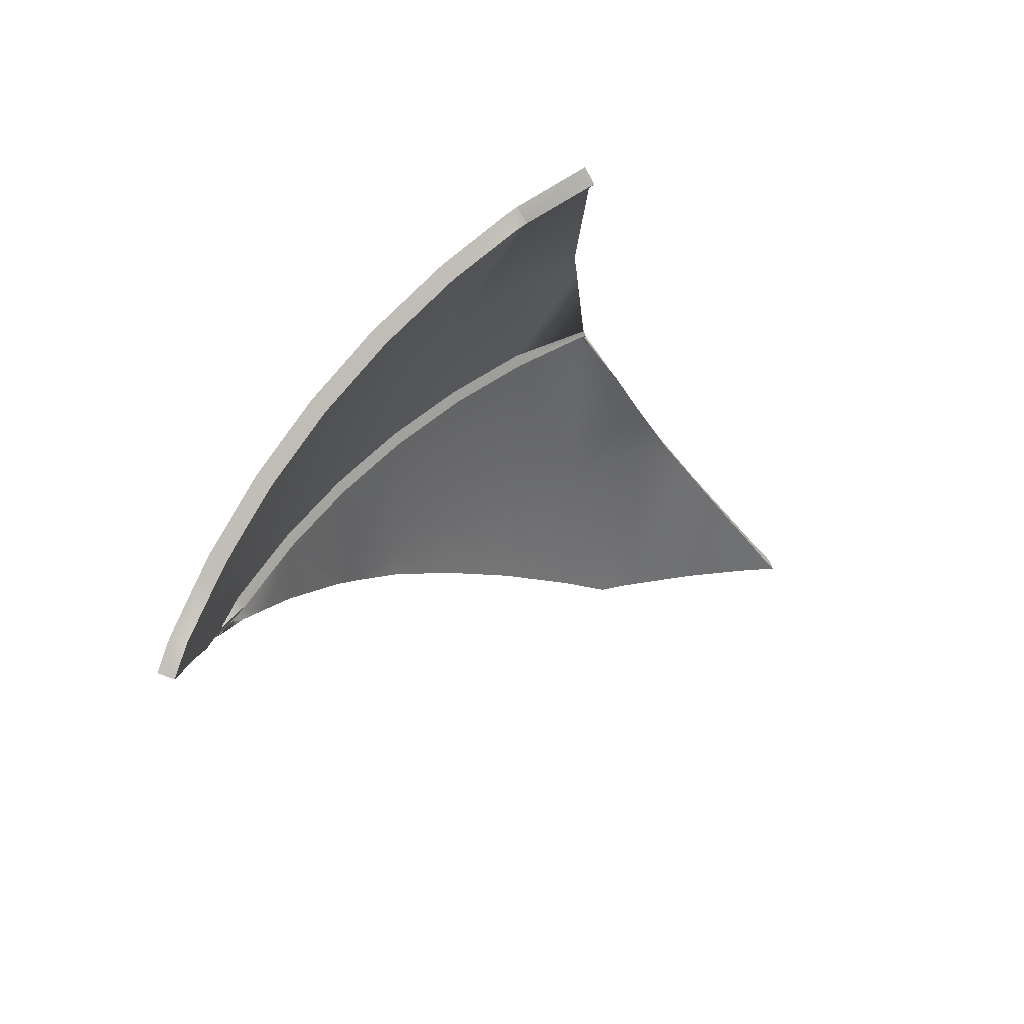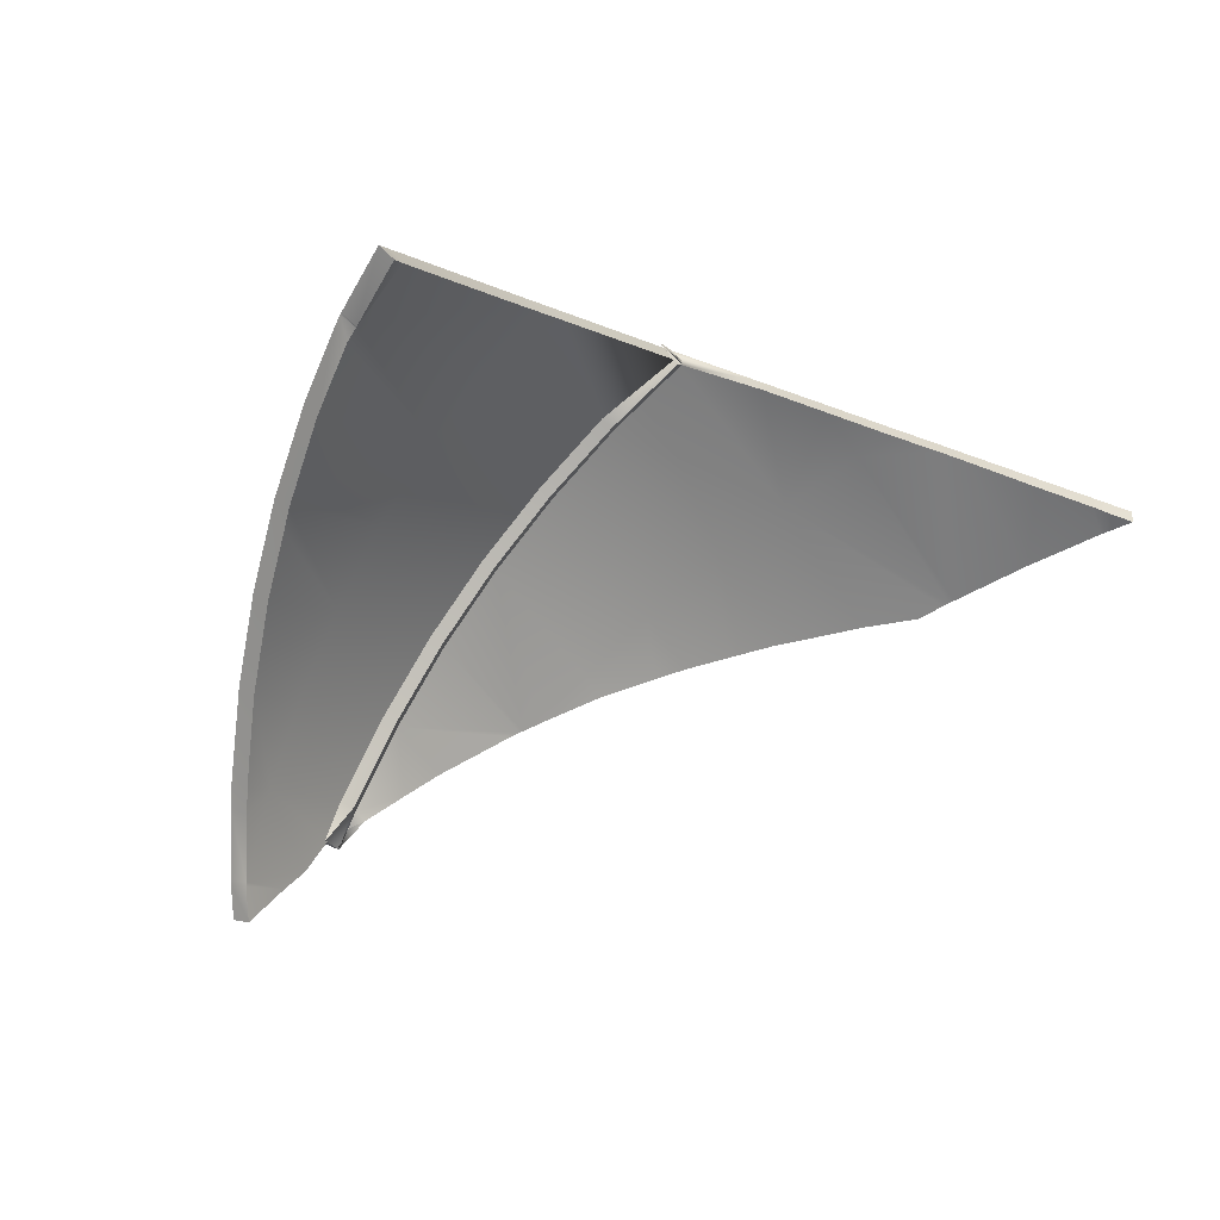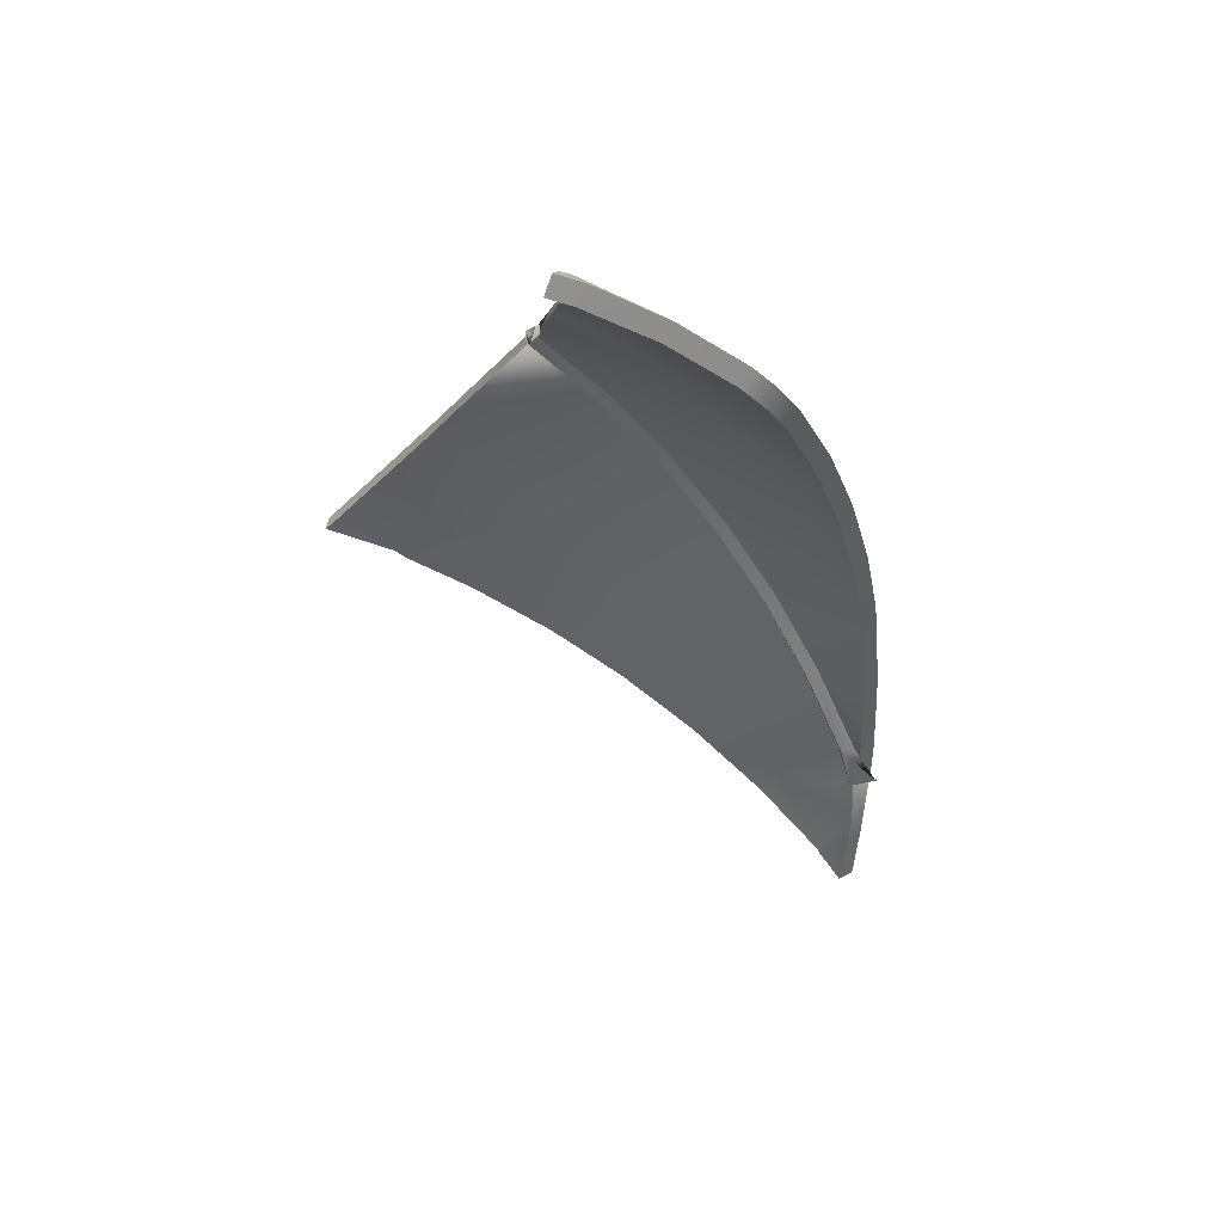
<metadata>
{"format":"obj","ext":"obj","renderer":"f3d","projection":"perspective","resolution":1024,"background":"white","views":[{"elev":-33.6,"azim":-91.7,"up":"+Y"},{"elev":-30.6,"azim":-57.0,"up":"+Y"},{"elev":-2.3,"azim":55.1,"up":"+Y"}]}
</metadata>
<code>
g BeachBalls_Explode_Thin_02
v -0.005836 0.1732 -0.06219
v -0.01282 0.1667 -0.05911
v -0.00584 0.1732 -0.06223
v -0.01282 0.1667 -0.05911
v -0.005836 0.1732 -0.06219
v -0.01556 0.1711 -0.06119
v -0.007835 0.1637 -0.05765
v -0.00584 0.1732 -0.06223
v -0.005054 -0.05212 -0.2727
v 0.004028 -0.05276 -0.2693
v -0.004745 -0.05075 -0.2737
v -0.005295 -0.05322 -0.2722
v 0.004665 -0.05313 -0.2708
v -0.0122 -0.05627 -0.2656
v -0.005592 -0.05264 -0.2734
v -0.01531 -0.05362 -0.2712
v -0.00584 -0.05215 -0.2742
v 0.004028 -0.05276 -0.2693
v -0.005054 -0.05212 -0.2727
v 0.004665 -0.05313 -0.2708
v -0.01531 -0.05362 -0.2712
v -0.00584 -0.05215 -0.2742
v -0.01016 -0.05597 -0.2661
v 0.007084 -0.03995 -0.2566
v -0.004745 -0.05075 -0.2737
v 0.004028 -0.05276 -0.2693
v 0.004448 0.1698 -0.05908
v -0.004745 0.1735 -0.06189
v 0.0005493 0.1658 -0.05823
v -0.00584 0.1731 -0.06268
v -0.005836 0.1732 -0.06219
v -0.00584 0.1732 -0.06223
v -0.005295 0.171 -0.06158
v -0.005295 0.1718 -0.06003
v -0.005295 0.146 -0.1029
v -0.00584 0.1478 -0.1041
v -0.00584 0.1187 -0.1429
v -0.005295 0.1168 -0.1415
v -0.005295 0.08405 -0.1772
v -0.00584 0.08569 -0.1788
v -0.00584 0.04935 -0.2113
v -0.005295 0.04788 -0.2095
v -0.005295 0.008659 -0.2382
v -0.00584 0.009933 -0.2401
v -0.00584 -0.03214 -0.2649
v -0.005295 -0.03323 -0.2629
v -0.005295 -0.05322 -0.2722
v -0.005592 -0.05264 -0.2734
v -0.00584 -0.05215 -0.2742
v -0.004745 0.1731 -0.06268
v 0.04349 0.1736 -0.03781
v -0.004745 0.1735 -0.06189
v 0.1097 0.1455 -0.06372
v 0.0799 0.1737 -0.01956
v -0.004745 0.1478 -0.1041
v 0.1152 0.1652 -0.01982
v 0.1172 0.1722 0.001111
v 0.1404 0.1691 0.01704
v 0.2186 0.1255 -0.01617
v 0.1533 0.1672 0.02591
v 0.2179 0.1244 -0.01982
v 0.2263 0.1382 0.02591
v 0.188 0.1604 0.05237
v 0.2321 0.1475 0.0694
v 0.2151 0.1552 0.073
v 0.2325 0.1482 0.073
v 0.2238 0.1528 0.08032
v 0.2328 0.1487 0.0766
v 0.2338 0.1501 0.08887
v 0.217 0.1229 -0.02364
v 0.1958 0.1113 -0.06372
v 0.2137 0.1175 -0.03708
v 0.1748 0.1016 -0.09253
v 0.1032 0.1219 -0.1054
v 0.1654 0.09717 -0.1054
v 0.09558 0.09448 -0.1444
v 0.15 0.08813 -0.1248
v -0.004745 0.1187 -0.1429
v 0.1344 0.07904 -0.1444
v 0.1232 0.07123 -0.1573
v -0.004745 0.08569 -0.1788
v 0.08704 0.0636 -0.1804
v 0.1031 0.05719 -0.1804
v 0.08002 0.03842 -0.2045
v 0.07318 0.03247 -0.2112
v -0.004745 0.04935 -0.2113
v 0.07147 0.03098 -0.2129
v -0.004745 0.009933 -0.2401
v 0.06763 0.02716 -0.2163
v 0.03931 -0.0006709 -0.2412
v 0.02431 -0.01707 -0.2529
v -0.004745 -0.03214 -0.2649
v 0.007942 -0.03519 -0.2654
v -0.004745 -0.05075 -0.2737
v -0.005295 0.171 -0.06158
v -0.005276 0.1719 -0.06009
v -0.005295 0.1718 -0.06003
v -0.004745 0.1735 -0.06189
v -0.004745 0.1731 -0.06268
v -0.004745 0.1478 -0.1041
v -0.005295 0.146 -0.1029
v -0.005295 0.1168 -0.1415
v -0.004745 0.1187 -0.1429
v -0.004745 0.08569 -0.1788
v -0.005295 0.08405 -0.1772
v -0.005295 0.04788 -0.2095
v -0.004745 0.04935 -0.2113
v -0.004745 0.009933 -0.2401
v -0.005295 0.008659 -0.2382
v -0.005295 -0.03323 -0.2629
v -0.004745 -0.03214 -0.2649
v -0.004745 -0.05075 -0.2737
v -0.005054 -0.05212 -0.2727
v -0.005295 -0.05322 -0.2722
v -0.2163 0.08105 -0.1046
v -0.2242 0.09821 -0.0733
v -0.2338 0.09283 -0.07104
v -0.2145 0.08185 -0.1054
v -0.2159 0.08081 -0.1054
v -0.2156 0.08051 -0.106
v -0.1439 0.1295 -0.07416
v -0.2119 0.07758 -0.1122
v -0.1062 0.09448 -0.1444
v -0.1917 0.06052 -0.1444
v -0.1703 0.04047 -0.1743
v -0.1138 0.1219 -0.1054
v -0.1187 0.1394 -0.07446
v -0.09674 0.146 -0.07208
v -0.00584 0.1478 -0.1041
v -0.009811 0.1721 -0.06268
v -0.00584 0.1731 -0.06268
v -0.00584 0.1732 -0.06223
v -0.00584 0.1187 -0.1429
v -0.00584 0.08569 -0.1788
v -0.0976 0.0636 -0.1804
v -0.08813 0.02953 -0.213
v -0.00584 0.04935 -0.2113
v -0.166 0.03644 -0.1804
v -0.1593 0.02959 -0.1886
v -0.1393 0.009201 -0.213
v -0.1227 -0.009094 -0.2306
v -0.00584 0.009933 -0.2401
v -0.07788 -0.007408 -0.2419
v -0.1119 -0.02094 -0.2419
v -0.06689 -0.04684 -0.2668
v -0.00584 -0.03214 -0.2649
v -0.09369 -0.04248 -0.2583
v -0.00584 -0.05215 -0.2742
v -0.08417 -0.05368 -0.2668
v -0.0192 -0.07001 -0.2815
v -0.07648 -0.06335 -0.2727
v -0.05539 -0.08844 -0.2876
v -0.05618 -0.08875 -0.2876
v -0.02818 -0.08185 -0.2866
v -0.05475 -0.09064 -0.2886
v -0.04434 -0.1047 -0.2942
v -0.01556 0.1711 -0.06119
v -0.0111 0.1655 -0.05862
v -0.01282 0.1667 -0.05911
v -0.005295 0.1622 -0.05682
v -0.002962 0.1631 -0.05582
v -0.005295 0.1377 -0.09729
v -0.01115 0.1409 -0.09943
v -0.01122 0.1121 -0.1376
v -0.005295 0.1092 -0.1351
v -0.005295 0.07703 -0.17
v -0.0113 0.07977 -0.1729
v -0.01139 0.04407 -0.2048
v -0.005295 0.0416 -0.2018
v -0.005295 0.003166 -0.2299
v -0.01148 0.005344 -0.2332
v -0.0116 -0.03601 -0.2578
v -0.005295 -0.03787 -0.2542
v -0.0122 -0.05627 -0.2656
v -0.01531 -0.05362 -0.2712
v -0.01016 -0.05597 -0.2661
v 0.04138 0.1648 -0.03357
v 0.000515 0.1655 -0.05862
v 0.0005493 0.1658 -0.05823
v 0.1071 0.1371 -0.05908
v 0.07776 0.1648 -0.0155
v 0.0005708 0.1409 -0.09943
v 0.1124 0.1564 -0.01605
v 0.1141 0.1633 0.004421
v 0.137 0.1603 0.02034
v 0.2151 0.1167 -0.01288
v 0.1498 0.1584 0.02902
v 0.2145 0.1158 -0.01608
v 0.2228 0.1293 0.02873
v 0.1844 0.1514 0.05475
v 0.2284 0.1384 0.07178
v 0.2115 0.146 0.0752
v 0.2289 0.139 0.07495
v 0.2201 0.1437 0.08179
v 0.2291 0.1394 0.078
v 0.2301 0.141 0.09033
v 0.2136 0.1144 -0.01944
v 0.1925 0.103 -0.0592
v 0.2103 0.1091 -0.0329
v 0.1716 0.09351 -0.08746
v 0.1007 0.1139 -0.09991
v 0.1622 0.08929 -0.1
v 0.09326 0.08704 -0.1382
v 0.147 0.08063 -0.119
v 0.0006385 0.1121 -0.1376
v 0.1315 0.07172 -0.1382
v 0.1204 0.06427 -0.1506
v 0.0007133 0.07977 -0.1729
v 0.0849 0.05676 -0.1733
v 0.1005 0.05048 -0.1735
v 0.07843 0.03183 -0.1971
v 0.07178 0.02588 -0.2039
v 0.0008011 0.04407 -0.2048
v 0.07013 0.02464 -0.2052
v 0.000895 0.005344 -0.2332
v 0.06641 0.02129 -0.2083
v 0.03818 -0.006302 -0.233
v 0.02335 -0.02217 -0.2443
v 0.001007 -0.03601 -0.2578
v 0.007084 -0.03995 -0.2566
v 0.004028 -0.05276 -0.2693
v 0.004448 0.1698 -0.05908
v -0.005295 0.1622 -0.05682
v -0.002962 0.1631 -0.05582
v 0.0005493 0.1658 -0.05823
v 0.000515 0.1655 -0.05862
v 0.0005708 0.1409 -0.09943
v -0.005295 0.1377 -0.09729
v -0.005295 0.1092 -0.1351
v 0.0006385 0.1121 -0.1376
v 0.0007133 0.07977 -0.1729
v -0.005295 0.07703 -0.17
v -0.005295 0.0416 -0.2018
v 0.0008011 0.04407 -0.2048
v 0.000895 0.005344 -0.2332
v -0.005295 0.003166 -0.2299
v -0.005295 -0.03787 -0.2542
v 0.001007 -0.03601 -0.2578
v 0.004028 -0.05276 -0.2693
v 0.004665 -0.05313 -0.2708
v -0.0122 -0.05627 -0.2656
v -0.22 0.0907 -0.06824
v -0.2112 0.07416 -0.09955
v -0.2286 0.08594 -0.06598
v -0.2104 0.07458 -0.09991
v -0.2109 0.07404 -0.09991
v -0.2108 0.07397 -0.1002
v -0.1407 0.1215 -0.06915
v -0.2087 0.07007 -0.1064
v -0.1039 0.08704 -0.1382
v -0.1888 0.05319 -0.1382
v -0.1675 0.03351 -0.1677
v -0.1113 0.1139 -0.09991
v -0.1161 0.1312 -0.0694
v -0.09479 0.1376 -0.06696
v -0.01115 0.1409 -0.09943
v -0.007835 0.1637 -0.05765
v -0.0111 0.1655 -0.05862
v -0.01282 0.1667 -0.05911
v -0.01122 0.1121 -0.1376
v -0.0113 0.07977 -0.1729
v -0.09552 0.05676 -0.1733
v -0.08624 0.02338 -0.2053
v -0.01139 0.04407 -0.2048
v -0.1633 0.02974 -0.1735
v -0.1567 0.02327 -0.1813
v -0.137 0.003157 -0.2054
v -0.1205 -0.01472 -0.2227
v -0.01148 0.005344 -0.2332
v -0.07629 -0.01281 -0.2336
v -0.1099 -0.02625 -0.2338
v -0.06561 -0.05145 -0.2581
v -0.0116 -0.03601 -0.2578
v -0.09174 -0.04733 -0.2499
v -0.01016 -0.05597 -0.2661
v -0.08234 -0.05823 -0.2581
v -0.01851 -0.07428 -0.2725
v -0.07483 -0.06738 -0.2637
v -0.05438 -0.09216 -0.2786
v -0.05472 -0.09241 -0.2786
v -0.02757 -0.086 -0.2773
v -0.05423 -0.09406 -0.2791
v -0.04388 -0.1082 -0.2847
v -0.0192 -0.07001 -0.2815
v -0.01016 -0.05597 -0.2661
v -0.00584 -0.05215 -0.2742
v -0.01851 -0.07428 -0.2725
v -0.02818 -0.08185 -0.2866
v -0.02757 -0.086 -0.2773
v -0.04434 -0.1047 -0.2942
v -0.04388 -0.1082 -0.2847
v 0.04349 0.1736 -0.03781
v 0.0005493 0.1658 -0.05823
v -0.004745 0.1735 -0.06189
v 0.04138 0.1648 -0.03357
v 0.0799 0.1737 -0.01956
v 0.07776 0.1648 -0.0155
v 0.1172 0.1722 0.001111
v 0.1141 0.1633 0.004421
v 0.1404 0.1691 0.01704
v 0.137 0.1603 0.02034
v 0.1533 0.1672 0.02591
v 0.1498 0.1584 0.02902
v 0.188 0.1604 0.05237
v 0.1844 0.1514 0.05475
v 0.2151 0.1552 0.073
v 0.2115 0.146 0.0752
v 0.2238 0.1528 0.08032
v 0.2201 0.1437 0.08179
v 0.2338 0.1501 0.08887
v 0.2301 0.141 0.09033
v -0.005276 0.1719 -0.06009
v -0.002962 0.1631 -0.05582
v -0.005295 0.1718 -0.06003
v 0.004448 0.1698 -0.05908
v -0.004745 0.1735 -0.06189
v -0.004745 -0.05075 -0.2737
v 0.007084 -0.03995 -0.2566
v 0.007942 -0.03519 -0.2654
v 0.02335 -0.02217 -0.2443
v 0.02431 -0.01707 -0.2529
v 0.03818 -0.006302 -0.233
v 0.03931 -0.0006709 -0.2412
v 0.06641 0.02129 -0.2083
v 0.06763 0.02716 -0.2163
v 0.07013 0.02464 -0.2052
v 0.07147 0.03098 -0.2129
v 0.07178 0.02588 -0.2039
v 0.07318 0.03247 -0.2112
v 0.07843 0.03183 -0.1971
v 0.08002 0.03842 -0.2045
v 0.1005 0.05048 -0.1735
v 0.1031 0.05719 -0.1804
v 0.1204 0.06427 -0.1506
v 0.1232 0.07123 -0.1573
v 0.1315 0.07172 -0.1382
v 0.1344 0.07904 -0.1444
v 0.147 0.08063 -0.119
v 0.15 0.08813 -0.1248
v 0.1622 0.08929 -0.1
v 0.1654 0.09717 -0.1054
v 0.1716 0.09351 -0.08746
v 0.1748 0.1016 -0.09253
v 0.1925 0.103 -0.0592
v 0.1958 0.1113 -0.06372
v 0.2103 0.1091 -0.0329
v 0.2137 0.1175 -0.03708
v 0.2136 0.1144 -0.01944
v 0.217 0.1229 -0.02364
v 0.2145 0.1158 -0.01608
v 0.2179 0.1244 -0.01982
v 0.2151 0.1167 -0.01288
v 0.2186 0.1255 -0.01617
v 0.2228 0.1293 0.02873
v 0.2263 0.1382 0.02591
v 0.2284 0.1384 0.07178
v 0.2321 0.1475 0.0694
v 0.2289 0.139 0.07495
v 0.2325 0.1482 0.073
v 0.2291 0.1394 0.078
v 0.2328 0.1487 0.0766
v 0.2301 0.141 0.09033
v 0.2338 0.1501 0.08887
v -0.2112 0.07416 -0.09955
v -0.2338 0.09283 -0.07104
v -0.2286 0.08594 -0.06598
v -0.2163 0.08105 -0.1046
v -0.2109 0.07404 -0.09991
v -0.2159 0.08081 -0.1054
v -0.2108 0.07397 -0.1002
v -0.2156 0.08051 -0.106
v -0.2087 0.07007 -0.1064
v -0.2119 0.07758 -0.1122
v -0.1888 0.05319 -0.1382
v -0.1917 0.06052 -0.1444
v -0.1675 0.03351 -0.1677
v -0.1703 0.04047 -0.1743
v -0.1633 0.02974 -0.1735
v -0.166 0.03644 -0.1804
v -0.1567 0.02327 -0.1813
v -0.1593 0.02959 -0.1886
v -0.137 0.003157 -0.2054
v -0.1393 0.009201 -0.213
v -0.1205 -0.01472 -0.2227
v -0.1227 -0.009094 -0.2306
v -0.1099 -0.02625 -0.2338
v -0.1119 -0.02094 -0.2419
v -0.09174 -0.04733 -0.2499
v -0.09369 -0.04248 -0.2583
v -0.08234 -0.05823 -0.2581
v -0.08417 -0.05368 -0.2668
v -0.07483 -0.06738 -0.2637
v -0.07648 -0.06335 -0.2727
v -0.05472 -0.09241 -0.2786
v -0.05618 -0.08875 -0.2876
v -0.05423 -0.09406 -0.2791
v -0.05475 -0.09064 -0.2886
v -0.04388 -0.1082 -0.2847
v -0.04434 -0.1047 -0.2942
v -0.2242 0.09821 -0.0733
v -0.2286 0.08594 -0.06598
v -0.2338 0.09283 -0.07104
v -0.22 0.0907 -0.06824
v -0.1439 0.1295 -0.07416
v -0.1407 0.1215 -0.06915
v -0.1187 0.1394 -0.07446
v -0.1161 0.1312 -0.0694
v -0.09674 0.146 -0.07208
v -0.09479 0.1376 -0.06696
v -0.009811 0.1721 -0.06268
v -0.007835 0.1637 -0.05765
v -0.00584 0.1732 -0.06223
v -0.005295 0.1718 -0.06003
v -0.01556 0.1711 -0.06119
v -0.005836 0.1732 -0.06219
v -0.002962 0.1631 -0.05582
g BeachBalls_Explode_Thin_02_0
f 3 2 1
f 6 5 4
f 4 8 7
f 11 10 9
f 9 13 12
f 14 12 13
f 12 14 15
f 16 15 14
f 15 16 17
f 20 19 18
f 23 22 21
f 26 25 24
f 29 28 27
f 32 31 30
f 30 31 33
f 34 33 31
f 33 35 30
f 36 30 35
f 36 35 37
f 38 37 35
f 38 39 37
f 40 37 39
f 40 39 41
f 42 41 39
f 42 43 41
f 44 41 43
f 44 43 45
f 46 45 43
f 46 47 45
f 48 45 47
f 45 48 49
f 52 51 50
f 53 50 51
f 51 54 53
f 50 53 55
f 56 53 54
f 56 54 57
f 57 58 56
f 58 59 56
f 58 60 59
f 59 61 56
f 56 61 53
f 62 59 60
f 60 63 62
f 64 62 63
f 63 65 64
f 66 64 65
f 65 67 66
f 68 66 67
f 68 67 69
f 70 53 61
f 53 70 71
f 72 71 70
f 71 73 53
f 53 73 74
f 75 74 73
f 74 55 53
f 74 76 55
f 75 77 74
f 76 74 77
f 78 55 76
f 77 79 76
f 79 80 76
f 78 76 81
f 76 80 82
f 82 81 76
f 83 82 80
f 82 83 84
f 82 84 81
f 85 81 84
f 81 85 86
f 87 86 85
f 86 87 88
f 89 88 87
f 88 89 90
f 90 91 88
f 88 91 92
f 93 92 91
f 92 93 94
f 97 96 95
f 96 98 95
f 99 95 98
f 99 100 95
f 101 95 100
f 101 100 102
f 103 102 100
f 103 104 102
f 105 102 104
f 105 104 106
f 107 106 104
f 107 108 106
f 109 106 108
f 109 108 110
f 111 110 108
f 111 112 110
f 113 110 112
f 110 113 114
f 117 116 115
f 118 115 116
f 119 115 118
f 118 120 119
f 116 121 118
f 122 120 118
f 118 123 122
f 124 122 123
f 123 125 124
f 118 121 126
f 126 123 118
f 127 126 121
f 127 128 126
f 129 126 128
f 126 129 123
f 128 130 129
f 131 129 130
f 131 130 132
f 133 123 129
f 133 134 123
f 123 135 125
f 135 123 134
f 135 134 136
f 137 136 134
f 138 125 135
f 135 136 138
f 139 138 136
f 140 139 136
f 136 141 140
f 137 142 136
f 136 143 141
f 143 136 142
f 144 141 143
f 143 142 145
f 143 145 144
f 146 145 142
f 147 144 145
f 146 148 145
f 149 147 145
f 150 145 148
f 145 151 149
f 145 150 152
f 145 152 151
f 153 151 152
f 154 152 150
f 152 155 153
f 152 154 155
f 156 155 154
f 159 158 157
f 158 160 157
f 161 157 160
f 160 158 162
f 163 162 158
f 163 164 162
f 165 162 164
f 165 164 166
f 167 166 164
f 167 168 166
f 169 166 168
f 169 168 170
f 171 170 168
f 171 172 170
f 173 170 172
f 173 172 174
f 175 174 172
f 172 176 175
f 179 178 177
f 180 177 178
f 177 180 181
f 178 182 180
f 183 181 180
f 183 184 181
f 184 183 185
f 185 183 186
f 185 186 187
f 186 183 188
f 183 180 188
f 189 187 186
f 187 189 190
f 191 190 189
f 190 191 192
f 193 192 191
f 192 193 194
f 195 194 193
f 195 196 194
f 197 188 180
f 180 198 197
f 199 197 198
f 198 180 200
f 180 201 200
f 202 200 201
f 201 180 182
f 201 182 203
f 202 201 204
f 203 204 201
f 205 203 182
f 204 203 206
f 206 203 207
f 205 208 203
f 203 209 207
f 209 203 208
f 210 207 209
f 209 211 210
f 209 208 211
f 212 211 208
f 208 213 212
f 214 212 213
f 213 215 214
f 216 214 215
f 215 217 216
f 217 215 218
f 215 219 218
f 220 218 219
f 219 221 220
f 224 223 222
f 222 223 225
f 226 225 223
f 226 223 227
f 228 227 223
f 228 229 227
f 230 227 229
f 230 229 231
f 232 231 229
f 232 233 231
f 234 231 233
f 234 233 235
f 236 235 233
f 236 237 235
f 238 235 237
f 238 237 239
f 240 239 237
f 237 241 240
f 244 243 242
f 245 242 243
f 246 245 243
f 245 246 247
f 242 245 248
f 249 245 247
f 245 249 250
f 251 250 249
f 250 251 252
f 245 253 248
f 253 245 250
f 254 248 253
f 254 253 255
f 256 255 253
f 253 250 256
f 255 256 257
f 258 257 256
f 258 259 257
f 260 256 250
f 260 250 261
f 250 252 262
f 262 261 250
f 262 263 261
f 264 261 263
f 265 262 252
f 262 265 263
f 266 263 265
f 267 263 266
f 263 267 268
f 264 263 269
f 263 268 270
f 270 269 263
f 271 270 268
f 270 272 269
f 270 271 272
f 273 269 272
f 274 272 271
f 273 272 275
f 276 272 274
f 277 275 272
f 272 276 278
f 272 279 277
f 272 278 279
f 280 279 278
f 281 277 279
f 279 280 282
f 279 282 281
f 283 281 282
f 286 285 284
f 287 284 285
f 284 287 288
f 289 288 287
f 288 289 290
f 291 290 289
f 294 293 292
f 295 292 293
f 292 295 296
f 297 296 295
f 296 297 298
f 299 298 297
f 298 299 300
f 301 300 299
f 300 301 302
f 303 302 301
f 302 303 304
f 305 304 303
f 304 305 306
f 307 306 305
f 306 307 308
f 309 308 307
f 308 309 310
f 311 310 309
f 314 313 312
f 315 312 313
f 312 315 316
f 319 318 317
f 318 319 320
f 321 320 319
f 320 321 322
f 323 322 321
f 322 323 324
f 325 324 323
f 324 325 326
f 327 326 325
f 326 327 328
f 329 328 327
f 328 329 330
f 331 330 329
f 330 331 332
f 333 332 331
f 332 333 334
f 335 334 333
f 334 335 336
f 337 336 335
f 336 337 338
f 339 338 337
f 338 339 340
f 341 340 339
f 340 341 342
f 343 342 341
f 342 343 344
f 345 344 343
f 344 345 346
f 347 346 345
f 346 347 348
f 349 348 347
f 348 349 350
f 351 350 349
f 350 351 352
f 353 352 351
f 352 353 354
f 355 354 353
f 354 355 356
f 357 356 355
f 356 357 358
f 359 358 357
f 358 359 360
f 361 360 359
f 360 361 362
f 363 362 361
f 366 365 364
f 367 364 365
f 364 367 368
f 369 368 367
f 368 369 370
f 371 370 369
f 370 371 372
f 373 372 371
f 372 373 374
f 375 374 373
f 374 375 376
f 377 376 375
f 376 377 378
f 379 378 377
f 378 379 380
f 381 380 379
f 380 381 382
f 383 382 381
f 382 383 384
f 385 384 383
f 384 385 386
f 387 386 385
f 386 387 388
f 389 388 387
f 388 389 390
f 391 390 389
f 390 391 392
f 393 392 391
f 392 393 394
f 395 394 393
f 394 395 396
f 397 396 395
f 396 397 398
f 399 398 397
f 402 401 400
f 403 400 401
f 400 403 404
f 405 404 403
f 404 405 406
f 407 406 405
f 406 407 408
f 409 408 407
f 408 409 410
f 411 410 409
f 410 411 412
f 415 414 413
f 416 413 414

</code>
